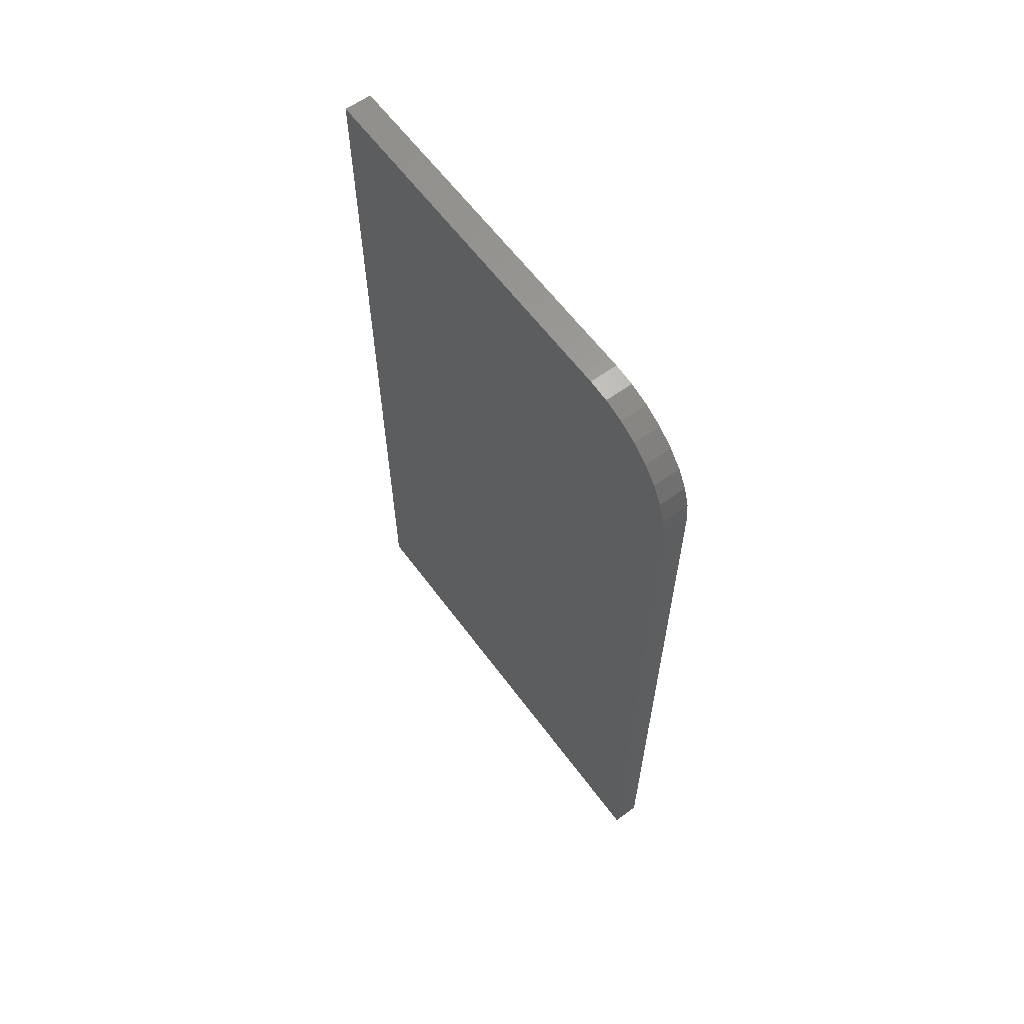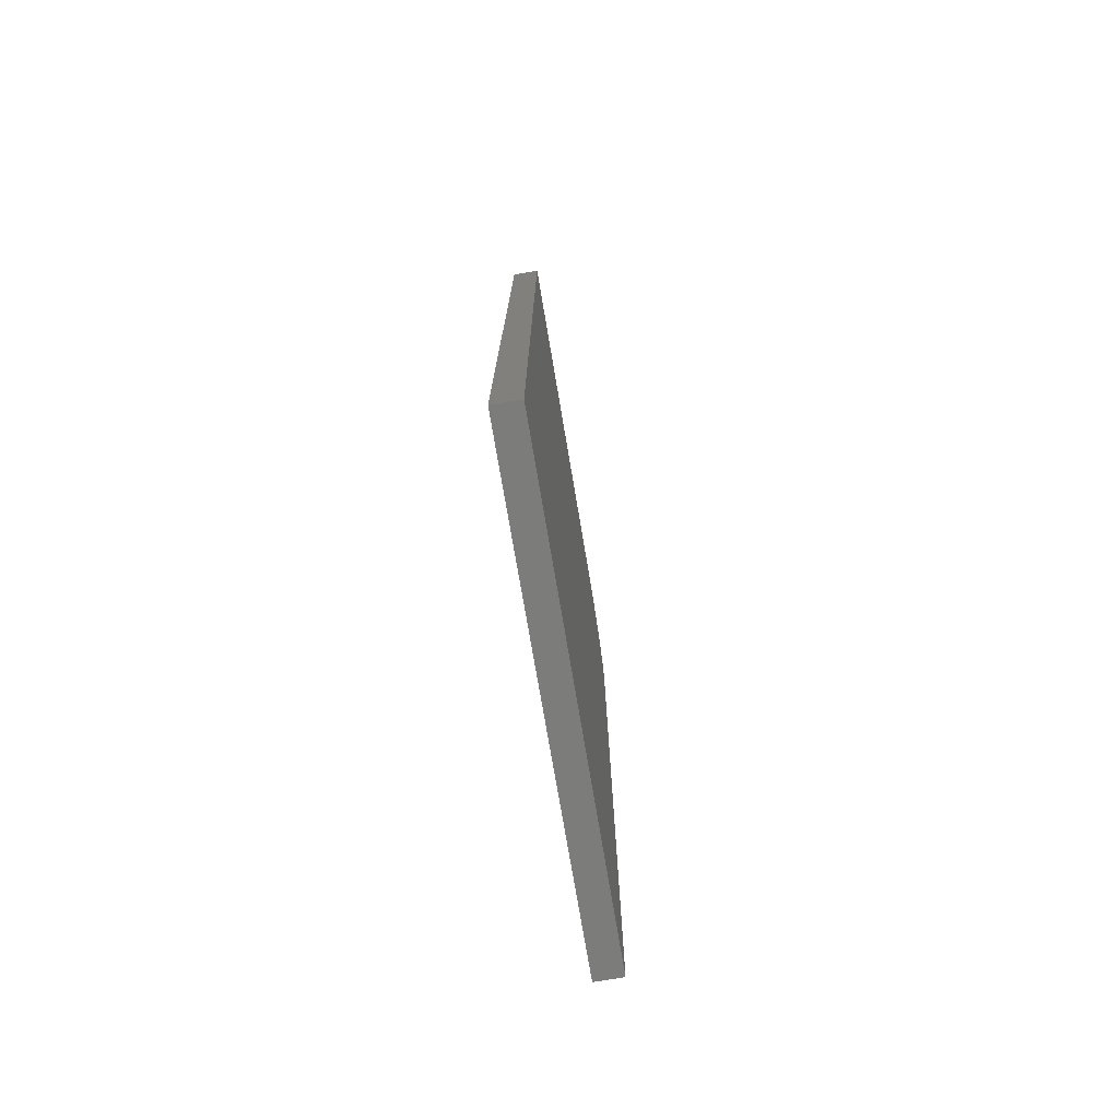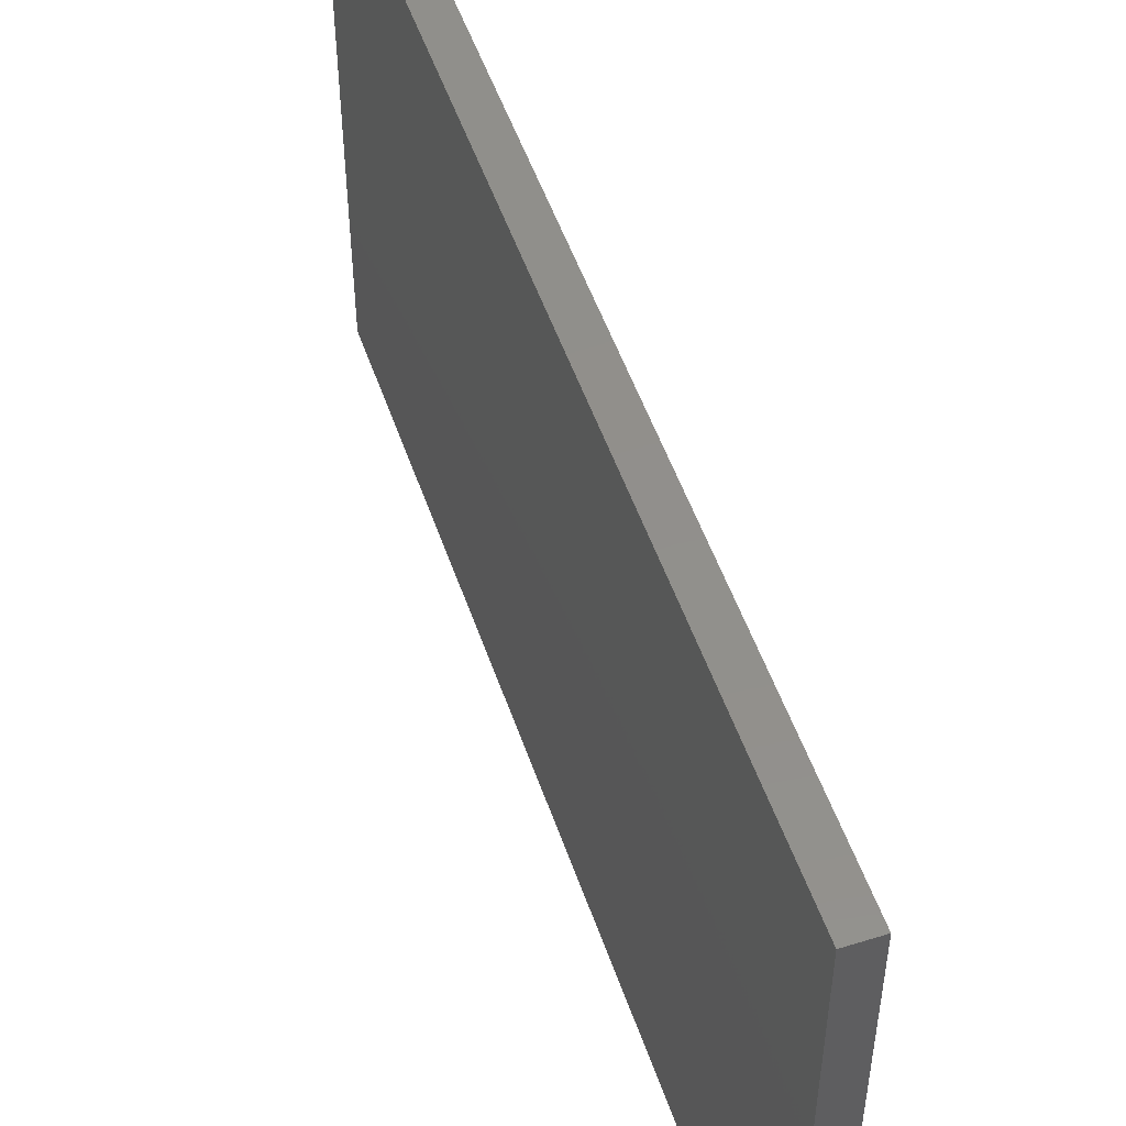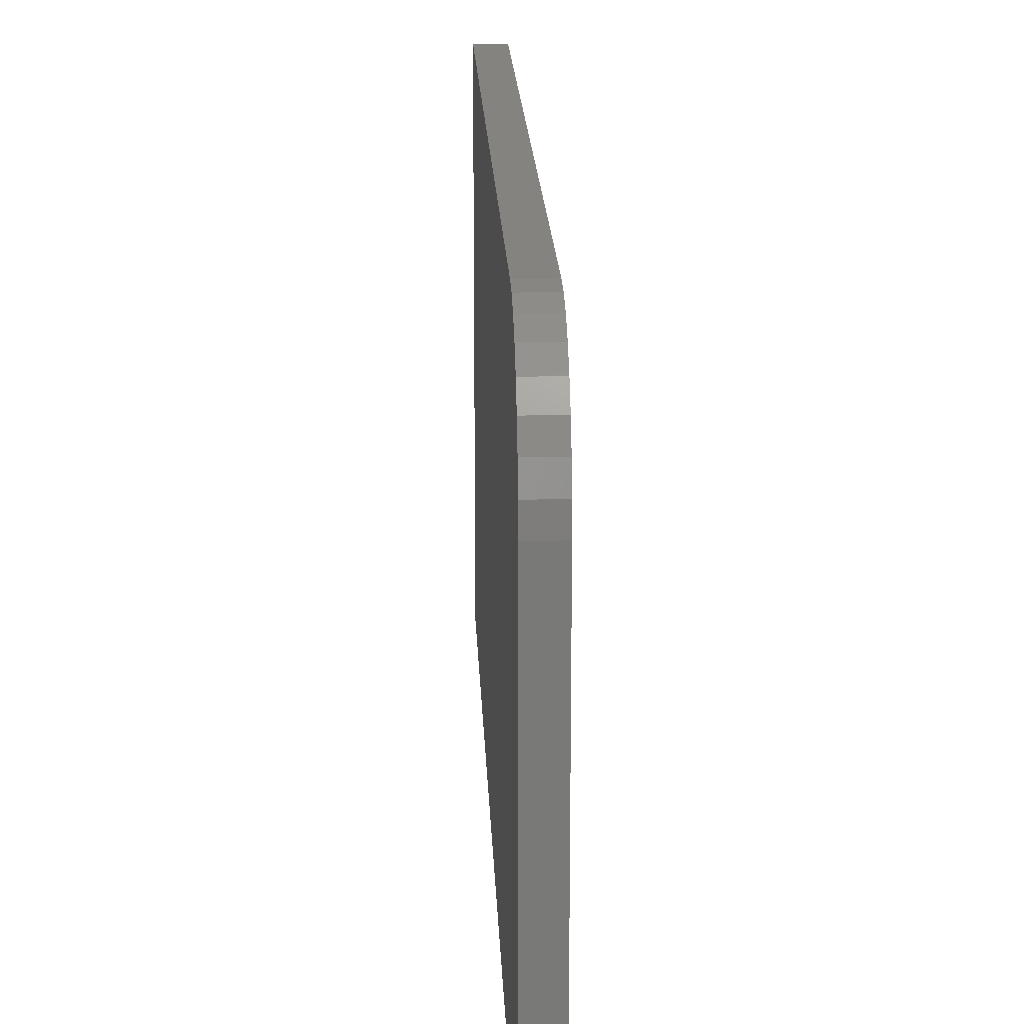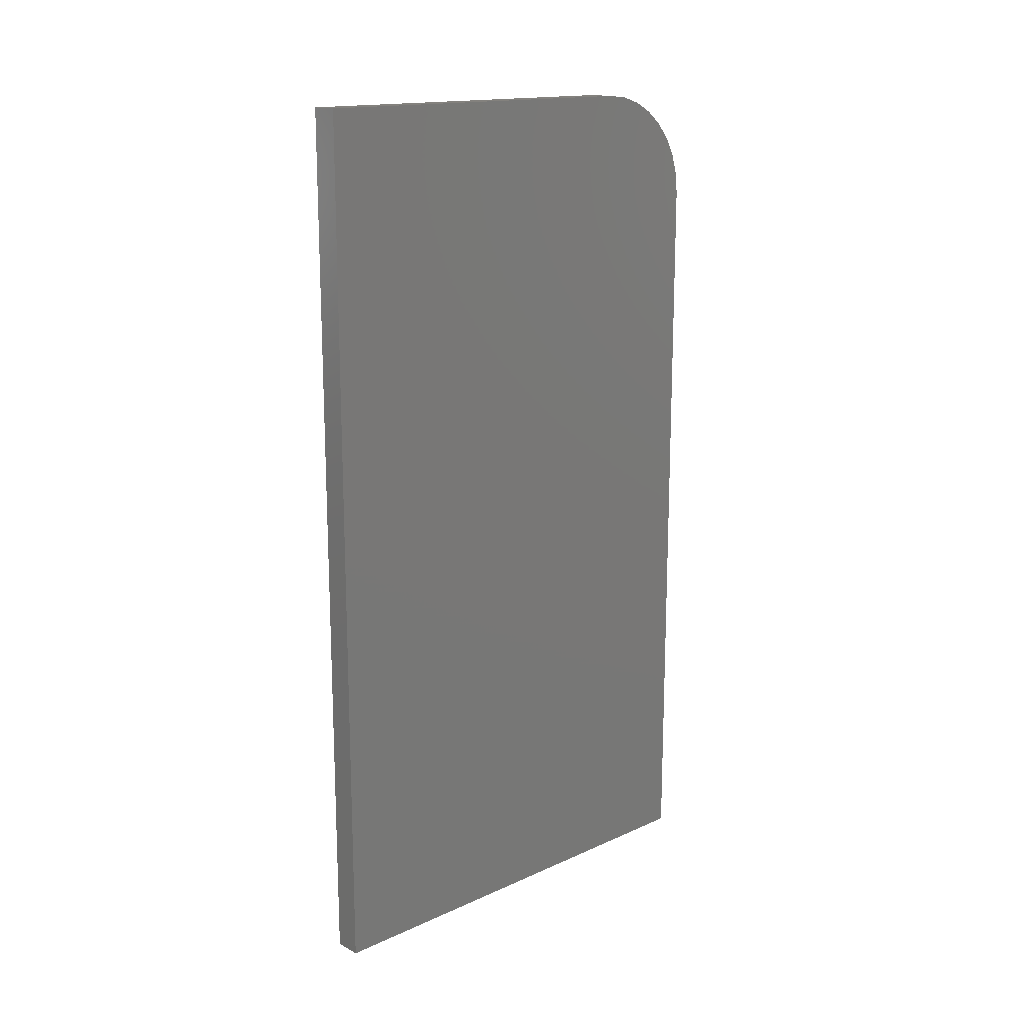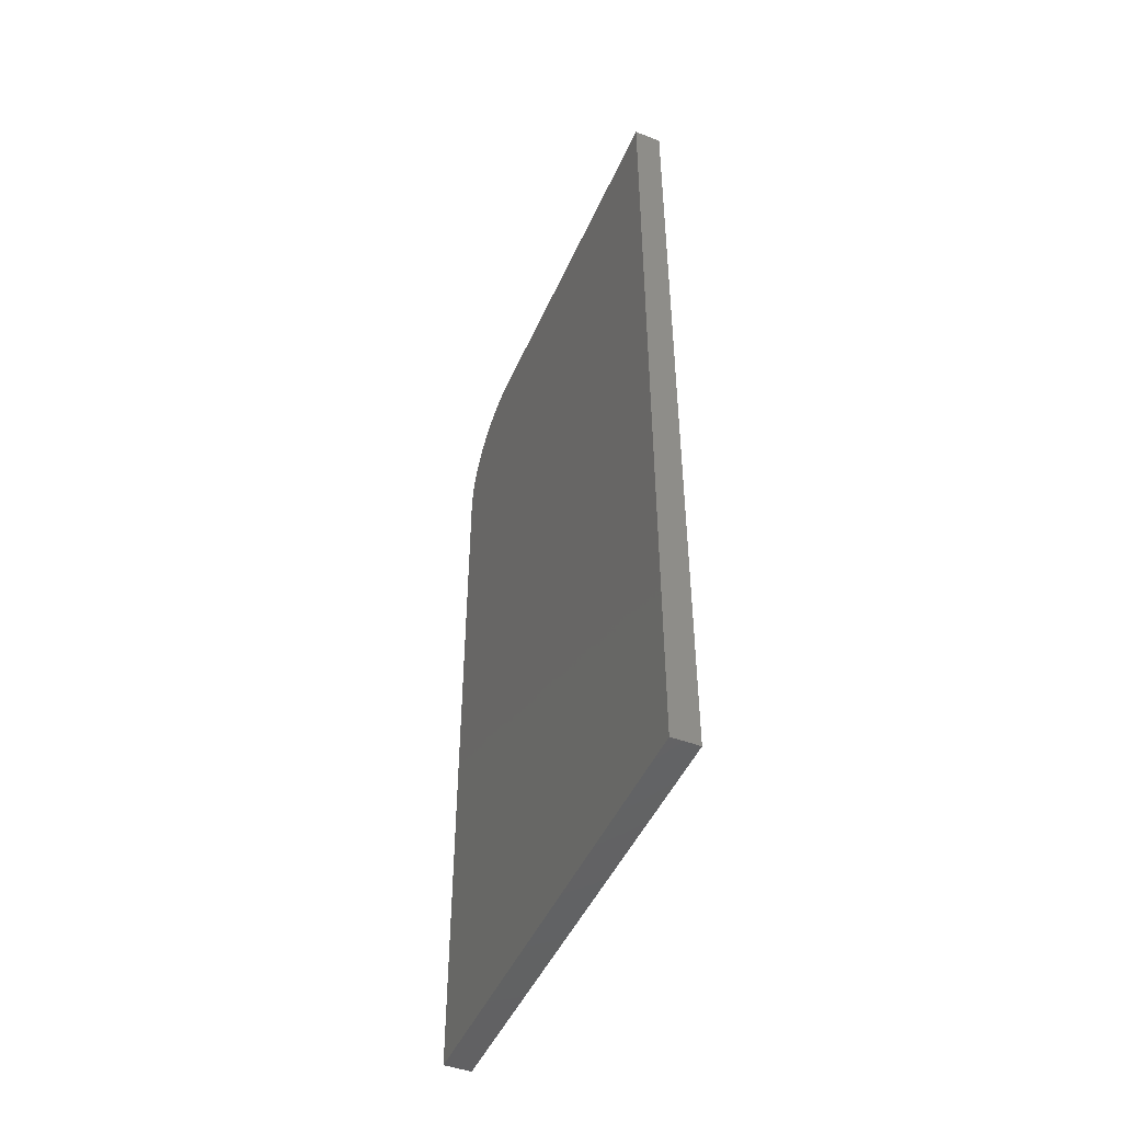
<metadata>
{"format":"stl","ext":"stl","renderer":"f3d","projection":"perspective","resolution":1024,"background":"white","views":[{"elev":61.5,"azim":-36.4,"up":"+Y"},{"elev":-75.3,"azim":-170.4,"up":"+Y"},{"elev":51.5,"azim":-18.6,"up":"+Z"},{"elev":18.4,"azim":177.8,"up":"+Z"},{"elev":15.8,"azim":-133.0,"up":"+Y"},{"elev":-47.2,"azim":157.0,"up":"+Y"}]}
</metadata>
<code>
# stl→obj: 24 verts, 44 faces
v 0.02344 2.514e-17 0.4105
v 0.02344 0 0
v 0.02344 0.75 -4.592e-17
v 0.02344 0.75 0.3168
v 0.02344 0.7482 0.3351
v 0.02344 0.7429 0.3527
v 0.02344 0.7342 0.3689
v 0.02344 0.7225 0.3831
v 0.02344 0.7083 0.3947
v 0.02344 0.6921 0.4034
v 0.02344 0.6745 0.4087
v 0.02344 0.6562 0.4105
v 0 2.514e-17 0.4105
v 0 0.6562 0.4105
v 0 0.6745 0.4087
v 0 0.6921 0.4034
v 0 0.7083 0.3947
v 0 0.7225 0.3831
v 0 0.7342 0.3689
v 0 0.7429 0.3527
v 0 0.7482 0.3351
v 0 0.75 0.3168
v 0 0.75 -4.592e-17
v 0 0 0
f 1 2 3
f 1 3 4
f 1 4 5
f 1 5 6
f 1 6 7
f 1 7 8
f 1 8 9
f 1 9 10
f 1 10 11
f 1 11 12
f 13 14 15
f 13 15 16
f 13 16 17
f 13 17 18
f 13 18 19
f 13 19 20
f 13 20 21
f 13 21 22
f 13 22 23
f 13 23 24
f 12 14 1
f 1 14 13
f 3 23 4
f 4 23 22
f 14 12 15
f 15 12 11
f 15 11 16
f 16 11 10
f 16 10 17
f 17 10 9
f 17 9 18
f 18 9 8
f 18 8 19
f 19 8 7
f 19 7 20
f 20 7 6
f 20 6 21
f 21 6 5
f 21 5 22
f 22 5 4
f 1 13 2
f 2 13 24
f 2 24 3
f 3 24 23

</code>
